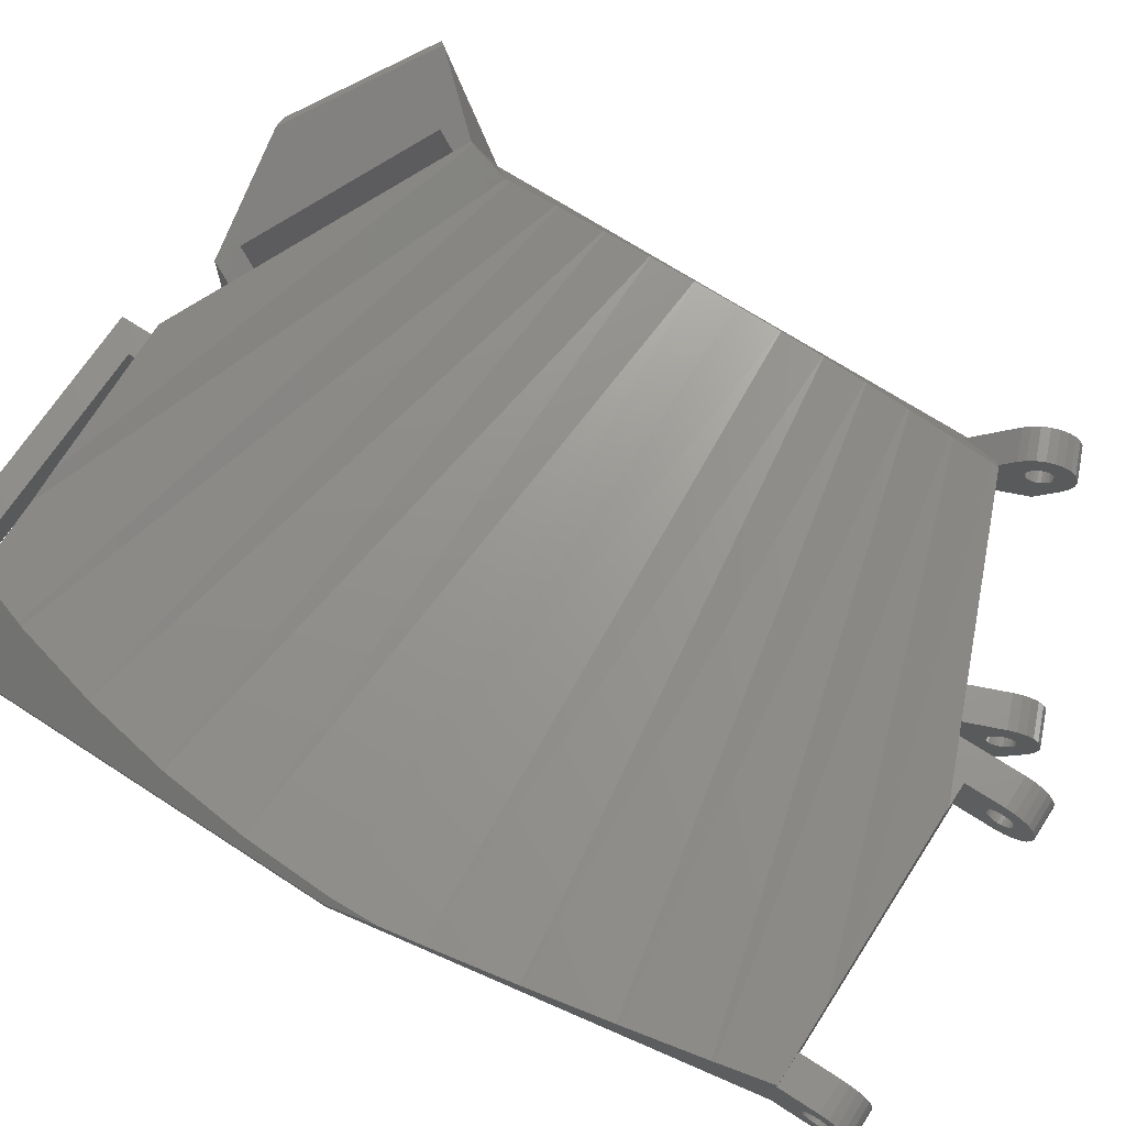
<metadata>
{"format":"stl","ext":"stl","renderer":"f3d","projection":"perspective","resolution":1024,"background":"white","views":[{"elev":69.6,"azim":-57.0,"up":"+Z"}]}
</metadata>
<code>
# stl→obj: 405 verts, 832 faces
v 430.4 -417.3 3.5
v 430.4 -417.3 3.241
v 432.7 -416.4 3.5
v 432.7 -416.4 3.241
v 431.4 -419.9 5.268
v 431.6 -420.2 4.75
v 433.8 -418.9 5.268
v 433.9 -419.3 4.75
v 431.7 -420.5 4.147
v 434 -419.5 4.147
v 431.1 -419 4
v 433.4 -418.1 4
v 431.1 -419.1 3.759
v 433.5 -418.2 3.759
v 430.4 -417.3 3.759
v 432.7 -416.4 3.759
v 431.1 -419.1 3.5
v 433.5 -418.2 3.5
v 431.1 -419.1 3.241
v 433.5 -418.2 3.241
v 433.6 -418.4 5.665
v 433.3 -417.9 5.915
v 433.4 -417.9 4.207
v 433.3 -417.7 4.366
v 433.1 -417.3 6
v 433.2 -417.5 4.466
v 433.1 -417.3 4.5
v 433 -417 4.466
v 432.9 -416.7 5.915
v 432.9 -416.8 4.366
v 432.8 -416.6 4.207
v 432.6 -416.1 5.665
v 432.8 -416.5 4
v 434 -419.6 3.5
v 434 -419.5 2.853
v 433.9 -419.3 2.25
v 433.8 -418.9 1.732
v 433.1 -417.3 7.344e-10
v 433.4 -418.1 3
v 433.4 -417.9 2.793
v 433.3 -417.7 2.634
v 433.2 -417.5 2.534
v 433.1 -417.3 2.5
v 432 -414.5 7.288e-10
v 433 -417 2.534
v 432.9 -416.8 2.634
v 432.8 -416.6 2.793
v 432.8 -416.5 3
v 432.4 -415.6 5.268
v 432 -414.5 0.5
v 431.2 -412.5 1.884
v 431.7 -420.5 3.5
v 431.2 -419.4 5.665
v 431.7 -420.5 2.853
v 413.9 -425.9 4
v 416.2 -425 4
v 414 -426 3.759
v 416.3 -425.1 3.759
v 430.5 -417.4 4
v 430.5 -417.6 4.207
v 430.6 -417.7 4.366
v 430.8 -418.2 2.5
v 430.9 -418.5 2.534
v 431 -418.7 4.366
v 431 -418.9 4.207
v 431.6 -420.2 2.25
v 430.7 -418 4.466
v 430.8 -418.2 4.5
v 431 -418.7 2.634
v 431 -418.9 2.793
v 430.9 -418.5 4.466
v 431.1 -419 3
v 413.2 -424.2 3.5
v 413.2 -424.2 3.241
v 415.5 -423.2 3.5
v 415.6 -423.3 3.241
v 413.6 -425.1 4.5
v 415.9 -424.2 4.5
v 413.7 -425.3 4.466
v 416 -424.4 4.466
v 413.8 -425.5 4.366
v 416.1 -424.6 4.366
v 416.3 -425.1 3.5
v 416.4 -425.3 5.665
v 416.2 -424.8 5.915
v 416.2 -424.8 4.207
v 415.9 -424.2 6
v 415.8 -423.9 4.466
v 414.8 -421.4 6
v 415.7 -423.7 4.366
v 415.7 -423.5 4.207
v 415.6 -423.4 4
v 415.6 -423.3 3.759
v 414.8 -421.4 7.423e-10
v 416.8 -426.5 3.5
v 416.8 -426.4 2.853
v 416.8 -426.4 4.147
v 416.7 -426.2 2.25
v 416.7 -426.2 4.75
v 416.6 -425.8 1.732
v 416.6 -425.8 5.268
v 415.9 -424.2 7.477e-10
v 416.3 -425.1 3.241
v 416.2 -425 3
v 416.2 -424.8 2.793
v 416.1 -424.6 2.634
v 416 -424.4 2.534
v 415.9 -424.2 2.5
v 415.8 -423.9 2.534
v 415.7 -423.7 2.634
v 415.7 -423.5 2.793
v 415.6 -423.4 3
v 430.8 -418.2 6
v 431 -418.8 5.915
v 413.9 -425.7 4.207
v 413.3 -424.4 2.793
v 413.4 -424.6 2.634
v 414 -426 3.5
v 414 -426 3.241
v 414.1 -426.2 5.665
v 414.3 -426.7 5.268
v 414.5 -427.4 3.5
v 414.5 -427.3 4.147
v 414.5 -427.3 2.853
v 414.4 -427.1 2.25
v 414.4 -427.1 4.75
v 414.3 -426.7 1.732
v 413.6 -425.1 7.495e-10
v 413.9 -425.9 3
v 413.9 -425.7 2.793
v 413.8 -425.5 2.634
v 413.7 -425.3 2.534
v 413.6 -425.1 2.5
v 412.5 -422.3 7.441e-10
v 413.5 -424.8 2.534
v 413.3 -424.3 3
v 413.8 -425.7 5.915
v 413.6 -425.1 6
v 413.5 -424.8 4.466
v 412.5 -422.3 6
v 413.4 -424.6 4.366
v 413.3 -424.4 4.207
v 413.3 -424.3 4
v 413.2 -424.2 3.759
v 429.7 -415.4 4.036
v 430.1 -416.6 5.268
v 429.9 -415.3 4.036
v 430.5 -417.4 3
v 430.3 -417.1 5.665
v 430.5 -417.6 5.915
v 430.5 -417.6 2.793
v 431.4 -419.9 1.732
v 430.8 -418.2 7.362e-10
v 430.7 -418 2.534
v 430.6 -417.7 2.634
v 429.7 -415.4 7.306e-10
v 387 -364.5 6.305e-10
v 387 -364.5 4.5
v 387 -361 3.5
v 387 -361 4.5
v 407 -361 4.5
v 407 -361 3.5
v 389 -363 4.5
v 405 -363 4.5
v 405 -364.5 4.5
v 407 -364.5 4.5
v 389 -364.5 4.5
v 407 -364.5 6.305e-10
v 389 -363 2
v 389 -362.5 2
v 389 -364.5 6.305e-10
v 405 -363 2
v 405 -364.5 6.305e-10
v 405 -362.5 2
v 382.5 -394.5 1
v 431.7 -394.5 1
v 382.5 -394.5 1.001
v 431.6 -391.1 1.141
v 383.1 -401.3 1.219
v 384.2 -407.8 1.83
v 431.4 -401.4 1.561
v 431.4 -401.5 1.569
v 384.4 -374.5 2.908
v 430.4 -380.7 3.236
v 385.8 -368.5 4.271
v 430.4 -380.4 3.283
v 385.3 -414.2 2.85
v 385.3 -414.4 2.915
v 431 -405 2.282
v 430.4 -408.3 3.236
v 384.3 -374.6 2.862
v 431 -384 2.282
v 384.2 -408 1.861
v 431 -404.9 2.26
v 383.1 -401.2 1.209
v 431.6 -398 1.142
v 383.3 -381.1 1.834
v 431.4 -387.5 1.569
v 383.3 -381 1.853
v 431 -384.1 2.26
v 395.1 -424.5 6.167
v 407 -424.5 7.25
v 428.8 -415.4 6.014
v 428.7 -415.8 6.163
v 385.8 -368.3 4.365
v 429.7 -377.2 4.487
v 382.7 -387.7 1.21
v 431.6 -391 1.142
v 386.3 -420.4 4.259
v 430.4 -408.6 3.283
v 431.6 -397.9 1.141
v 386.3 -420.6 4.367
v 429.7 -411.8 4.487
v 407 -364.5 7.25
v 412 -366.5 6.999
v 412 -366.5 6.344e-10
v 382.7 -387.7 1.216
v 431.4 -387.6 1.561
v 392.7 -424.5 5.856
v 429.6 -412.2 4.575
v 432 -374.5 6.501e-10
v 432 -374.5 0.5
v 387 -424.5 5
v 387 -424.5 7.486e-10
v 382 -394.5 6.896e-10
v 387 -424.5 5.511
v 382.6 -398.2 1.114
v 382 -394.5 0.5
v 409.5 -427.5 7.545e-10
v 409.5 -424.5 7.487e-10
v 412 -427.5 7.545e-10
v 413.9 -367.2 6.359e-10
v 428.7 -373.2 6.475e-10
v 387 -427.5 7.545e-10
v 389.5 -427.5 7.545e-10
v 389.5 -424.5 7.487e-10
v 412 -422.5 7.447e-10
v 382 -364.5 6.303e-10
v 382 -364.5 0.5
v 387 -364.5 5.512
v 392.7 -364.5 5.856
v 429.6 -376.8 4.575
v 395.1 -364.5 6.167
v 409.5 -428.7 4.665
v 409.5 -429.3 4.268
v 412 -428.7 4.665
v 412 -429.3 4.268
v 409.5 -428.5 2.5
v 412 -428.5 2.5
v 409.5 -428.5 2.241
v 412 -428.5 2.241
v 409.5 -428.4 3
v 412 -428.4 3
v 409.5 -428.5 2.759
v 412 -428.5 2.759
v 412 -429.7 3.75
v 409.5 -429.7 3.75
v 412 -429.9 3.147
v 409.5 -429.9 3.147
v 412 -426.5 2.759
v 409.5 -426.5 2.759
v 412 -426.5 2.5
v 409.5 -426.5 2.5
v 412 -430 2.5
v 409.5 -430 2.5
v 412 -426.5 2.241
v 409.5 -426.5 2.241
v 412 -429.9 1.853
v 409.5 -429.9 1.853
v 412 -429.7 1.25
v 409.5 -429.7 1.25
v 409.5 -428 3.366
v 409.5 -427.8 3.466
v 412 -428 3.366
v 412 -427.8 3.466
v 409.5 -427.8 1.534
v 409.5 -428 1.634
v 412 -427.8 1.534
v 412 -428 1.634
v 409.5 -427.5 3.5
v 412 -427.5 3.5
v 409.5 -428.4 2
v 412 -428.4 2
v 409.5 -428.2 3.207
v 412 -428.2 3.207
v 409.5 -427 3.366
v 409.5 -426.8 3.207
v 412 -427 3.366
v 412 -426.8 3.207
v 409.5 -428.2 1.793
v 412 -428.2 1.793
v 409.5 -427.2 3.466
v 412 -427.2 3.466
v 387 -428.1 0.08519
v 389.5 -428.1 0.08519
v 389.5 -429.7 3.75
v 387 -429.7 3.75
v 389.5 -429.9 3.147
v 387 -429.9 3.147
v 389.5 -426.5 2.5
v 387 -426.5 2.5
v 389.5 -426.5 2.241
v 387 -426.5 2.241
v 387 -427.5 5
v 387 -428.1 4.915
v 389.5 -427.5 5
v 389.5 -428.1 4.915
v 387 -428.2 3.207
v 387 -428 3.366
v 389.5 -428.2 3.207
v 389.5 -428 3.366
v 412 -426.6 3
v 409.5 -426.6 3
v 389.5 -426.5 2.759
v 387 -426.5 2.759
v 387 -428.4 3
v 389.5 -428.4 3
v 387 -428.5 2.759
v 389.5 -428.5 2.759
v 387 -427.8 3.466
v 387 -427.5 3.5
v 389.5 -427.8 3.466
v 389.5 -427.5 3.5
v 389.5 -426.8 3.207
v 387 -426.8 3.207
v 389.5 -426.6 3
v 387 -426.6 3
v 409.5 -427.5 1.5
v 412 -427.5 1.5
v 387 -428.7 0.3349
v 389.5 -428.7 0.3349
v 387 -429.3 0.7322
v 389.5 -429.3 0.7322
v 409.5 -427.5 5
v 409.5 -428.1 4.915
v 412 -427.5 5
v 412 -428.1 4.915
v 387 -427 3.366
v 389.5 -427 3.366
v 389.5 -429.3 4.268
v 387 -429.3 4.268
v 389.5 -424.5 5
v 387 -427.2 1.534
v 387 -427.5 1.5
v 389.5 -427.2 1.534
v 389.5 -427.5 1.5
v 409.5 -428.1 0.08519
v 412 -428.1 0.08519
v 387 -427 1.634
v 389.5 -427 1.634
v 389.5 -430 2.5
v 387 -430 2.5
v 389.5 -429.9 1.853
v 387 -429.9 1.853
v 412 -426.6 2
v 409.5 -426.6 2
v 412 -426.8 1.793
v 409.5 -426.8 1.793
v 387 -427.8 1.534
v 387 -428 1.634
v 389.5 -427.8 1.534
v 389.5 -428 1.634
v 387 -428.2 1.793
v 389.5 -428.2 1.793
v 387 -428.7 4.665
v 389.5 -428.7 4.665
v 389.5 -426.6 2
v 387 -426.6 2
v 409.5 -427.2 1.534
v 412 -427.2 1.534
v 409.5 -429.3 0.7322
v 409.5 -428.7 0.3349
v 412 -429.3 0.7322
v 412 -428.7 0.3349
v 387 -428.5 2.5
v 389.5 -428.5 2.5
v 387 -427.2 3.466
v 389.5 -427.2 3.466
v 389.5 -429.7 1.25
v 389.5 -428.5 2.241
v 389.5 -428.4 2
v 389.5 -426.8 1.793
v 409.5 -427 1.634
v 412 -427 1.634
v 387 -428.5 2.241
v 387 -428.4 2
v 387 -426.8 1.793
v 409.5 -424.5 5
v 387 -429.7 1.25
v 407 -424.5 5
v 412 -422.5 5
v 414.4 -365.9 7.772
v 414.4 -365.9 2.142
v 429.3 -371.8 7.03
v 429.3 -371.8 2.142
v 433.8 -369.2 9.264
v 430.1 -373.7 6.094
v 423.1 -363.5 9.799
v 434.2 -368.7 8.845
v 412.6 -365.1 2.142
v 430 -374 6.009
v 413.9 -367.2 6.906
v 428.7 -373.2 6.163
v 422 -363.7 10.27
v 412.6 -365.1 7.865
f 1 2 3
f 4 3 2
f 5 6 7
f 8 7 6
f 6 9 8
f 10 8 9
f 11 12 13
f 14 13 12
f 15 1 16
f 3 16 1
f 17 18 19
f 20 19 18
f 18 14 21
f 22 21 14
f 12 22 14
f 23 22 12
f 24 22 23
f 25 22 24
f 26 25 24
f 27 25 26
f 28 25 27
f 29 25 28
f 30 29 28
f 31 29 30
f 32 29 31
f 33 32 31
f 16 32 33
f 3 32 16
f 34 35 10
f 36 10 35
f 8 10 36
f 37 8 36
f 7 8 37
f 38 7 37
f 20 7 38
f 18 7 20
f 21 7 18
f 39 20 38
f 40 39 38
f 41 40 38
f 42 41 38
f 43 42 38
f 44 43 38
f 45 43 44
f 46 45 44
f 47 46 44
f 48 47 44
f 4 48 44
f 3 4 44
f 32 3 44
f 49 32 44
f 50 49 44
f 51 49 50
f 9 52 10
f 34 10 52
f 53 5 21
f 7 21 5
f 52 54 34
f 35 34 54
f 55 56 57
f 58 57 56
f 59 15 33
f 16 33 15
f 60 31 61
f 30 61 31
f 62 63 43
f 42 43 63
f 64 24 65
f 23 65 24
f 54 66 35
f 36 35 66
f 67 28 68
f 27 68 28
f 60 59 31
f 33 31 59
f 13 14 17
f 18 17 14
f 69 70 41
f 40 41 70
f 63 69 42
f 41 42 69
f 68 27 71
f 26 71 27
f 72 39 70
f 40 70 39
f 73 74 75
f 76 75 74
f 71 26 64
f 24 64 26
f 77 78 79
f 80 79 78
f 65 23 11
f 12 11 23
f 79 80 81
f 82 81 80
f 83 58 84
f 85 84 58
f 56 85 58
f 86 85 56
f 82 85 86
f 87 85 82
f 80 87 82
f 78 87 80
f 88 87 78
f 89 87 88
f 90 89 88
f 91 89 90
f 92 89 91
f 93 89 92
f 75 89 93
f 94 89 75
f 95 96 97
f 98 97 96
f 99 97 98
f 100 99 98
f 101 99 100
f 102 101 100
f 103 101 102
f 83 101 103
f 84 101 83
f 104 103 102
f 105 104 102
f 106 105 102
f 107 106 102
f 108 107 102
f 94 108 102
f 109 108 94
f 110 109 94
f 111 110 94
f 112 111 94
f 76 112 94
f 75 76 94
f 113 114 25
f 22 25 114
f 81 82 115
f 86 115 82
f 116 117 111
f 110 111 117
f 19 20 72
f 39 72 20
f 118 83 119
f 103 119 83
f 120 121 84
f 101 84 121
f 122 123 124
f 125 124 123
f 126 125 123
f 127 125 126
f 121 127 126
f 128 127 121
f 119 128 121
f 118 119 121
f 120 118 121
f 129 128 119
f 130 128 129
f 131 128 130
f 132 128 131
f 133 128 132
f 134 128 133
f 135 134 133
f 117 134 135
f 116 134 117
f 136 134 116
f 74 134 136
f 73 134 74
f 137 57 120
f 118 120 57
f 55 57 137
f 115 55 137
f 81 115 137
f 138 81 137
f 79 81 138
f 77 79 138
f 139 77 138
f 140 139 138
f 141 139 140
f 142 141 140
f 143 142 140
f 144 143 140
f 73 144 140
f 134 73 140
f 125 127 98
f 100 98 127
f 138 137 87
f 85 87 137
f 144 73 93
f 75 93 73
f 123 122 97
f 95 97 122
f 143 144 92
f 93 92 144
f 136 116 112
f 111 112 116
f 140 138 89
f 87 89 138
f 139 88 77
f 78 77 88
f 145 146 147
f 51 147 146
f 49 51 146
f 142 143 91
f 92 91 143
f 132 131 107
f 106 107 131
f 141 90 139
f 88 139 90
f 129 104 130
f 105 130 104
f 74 136 76
f 112 76 136
f 131 130 106
f 105 106 130
f 119 103 129
f 104 129 103
f 126 123 99
f 97 99 123
f 121 126 101
f 99 101 126
f 137 120 85
f 84 85 120
f 135 133 109
f 108 109 133
f 124 125 96
f 98 96 125
f 115 86 55
f 56 55 86
f 133 132 108
f 107 108 132
f 2 148 4
f 48 4 148
f 122 124 95
f 96 95 124
f 57 58 118
f 83 118 58
f 117 135 110
f 109 110 135
f 142 91 141
f 90 141 91
f 149 150 32
f 29 32 150
f 148 151 48
f 47 48 151
f 114 53 22
f 21 22 53
f 150 113 29
f 25 29 113
f 66 152 36
f 37 36 152
f 153 38 152
f 37 152 38
f 146 149 49
f 32 49 149
f 128 102 127
f 100 127 102
f 154 62 45
f 43 45 62
f 151 155 47
f 46 47 155
f 61 30 67
f 28 67 30
f 52 9 54
f 66 54 9
f 6 66 9
f 152 66 6
f 5 152 6
f 153 152 5
f 19 153 5
f 17 19 5
f 53 17 5
f 72 153 19
f 70 153 72
f 69 153 70
f 63 153 69
f 62 153 63
f 156 153 62
f 154 156 62
f 155 156 154
f 151 156 155
f 148 156 151
f 2 156 148
f 1 156 2
f 149 156 1
f 146 156 149
f 145 156 146
f 114 13 53
f 17 53 13
f 11 13 114
f 65 11 114
f 64 65 114
f 113 64 114
f 71 64 113
f 68 71 113
f 67 68 113
f 150 67 113
f 61 67 150
f 60 61 150
f 149 60 150
f 59 60 149
f 15 59 149
f 1 15 149
f 155 154 46
f 45 46 154
f 157 158 159
f 160 159 158
f 160 161 159
f 162 159 161
f 158 163 160
f 161 160 163
f 164 161 163
f 165 161 164
f 166 161 165
f 163 158 167
f 168 162 166
f 161 166 162
f 167 169 163
f 170 169 171
f 167 171 169
f 165 172 173
f 174 173 172
f 172 165 164
f 173 174 168
f 157 159 171
f 170 171 159
f 162 170 159
f 174 170 162
f 168 174 162
f 169 170 172
f 174 172 170
f 164 163 172
f 169 172 163
f 175 176 177
f 178 177 176
f 179 180 181
f 182 181 180
f 183 184 185
f 186 185 184
f 187 188 189
f 190 189 188
f 191 192 183
f 184 183 192
f 180 193 182
f 194 182 193
f 195 179 196
f 181 196 179
f 197 198 199
f 200 199 198
f 201 202 203
f 204 203 202
f 185 186 205
f 206 205 186
f 177 178 207
f 208 207 178
f 188 209 190
f 210 190 209
f 193 187 194
f 189 194 187
f 199 200 191
f 192 191 200
f 175 177 176
f 211 176 177
f 209 212 210
f 213 210 212
f 214 215 166
f 216 166 215
f 168 166 216
f 207 208 217
f 218 217 208
f 217 218 197
f 198 197 218
f 219 201 220
f 203 220 201
f 44 221 50
f 222 50 221
f 223 187 224
f 180 224 187
f 225 224 180
f 209 187 223
f 226 209 223
f 212 209 226
f 188 187 209
f 193 180 187
f 179 225 180
f 195 225 179
f 227 225 195
f 228 225 227
f 229 230 231
f 153 44 38
f 232 233 94
f 156 94 233
f 221 156 233
f 153 156 221
f 44 153 221
f 234 224 235
f 171 235 224
f 236 235 171
f 173 236 171
f 230 236 173
f 168 230 173
f 216 230 168
f 237 230 216
f 231 230 237
f 134 237 216
f 232 134 216
f 128 134 232
f 94 128 232
f 102 128 94
f 225 238 224
f 157 224 238
f 171 224 157
f 225 228 238
f 239 238 228
f 205 206 240
f 241 240 206
f 242 241 206
f 212 226 213
f 219 213 226
f 220 213 219
f 177 227 211
f 195 211 227
f 196 211 195
f 227 177 228
f 175 228 177
f 239 228 175
f 177 239 175
f 207 239 177
f 217 239 207
f 197 239 217
f 199 239 197
f 191 239 199
f 183 239 191
f 185 239 183
f 205 239 185
f 240 239 205
f 204 147 203
f 220 203 147
f 51 220 147
f 222 176 50
f 196 50 176
f 51 50 196
f 182 51 196
f 189 51 182
f 210 51 189
f 220 51 210
f 213 220 210
f 190 210 189
f 194 189 182
f 181 182 196
f 211 196 176
f 178 176 222
f 208 178 222
f 218 208 222
f 198 218 222
f 200 198 222
f 192 200 222
f 184 192 222
f 186 184 222
f 206 186 222
f 242 206 222
f 240 158 239
f 157 239 158
f 238 239 157
f 167 165 171
f 173 171 165
f 214 166 243
f 241 243 166
f 240 241 166
f 158 240 166
f 167 158 166
f 165 167 166
f 244 245 246
f 247 246 245
f 248 249 250
f 251 250 249
f 252 253 254
f 255 254 253
f 256 257 258
f 259 258 257
f 260 261 262
f 263 262 261
f 258 259 264
f 265 264 259
f 247 245 256
f 257 256 245
f 262 263 266
f 267 266 263
f 268 269 270
f 271 270 269
f 272 273 274
f 275 274 273
f 264 265 268
f 269 268 265
f 276 277 278
f 279 278 277
f 273 280 275
f 281 275 280
f 250 251 282
f 283 282 251
f 254 255 248
f 249 248 255
f 284 285 252
f 253 252 285
f 286 287 288
f 289 288 287
f 277 290 279
f 291 279 290
f 284 272 285
f 274 285 272
f 280 292 281
f 293 281 292
f 294 234 295
f 235 295 234
f 296 297 298
f 299 298 297
f 300 301 302
f 303 302 301
f 304 305 306
f 307 306 305
f 308 309 310
f 311 310 309
f 289 287 312
f 313 312 287
f 314 315 300
f 301 300 315
f 312 313 260
f 261 260 313
f 316 317 318
f 319 318 317
f 320 321 322
f 323 322 321
f 324 325 326
f 327 326 325
f 328 276 329
f 278 329 276
f 330 294 331
f 295 331 294
f 332 330 333
f 331 333 330
f 334 335 336
f 337 336 335
f 338 325 339
f 324 339 325
f 340 341 296
f 297 296 341
f 282 283 290
f 291 290 283
f 223 304 342
f 306 342 304
f 343 344 345
f 346 345 344
f 347 229 348
f 231 348 229
f 349 343 350
f 345 350 343
f 298 299 351
f 352 351 299
f 309 320 311
f 322 311 320
f 351 352 353
f 354 353 352
f 355 356 357
f 358 357 356
f 359 360 361
f 362 361 360
f 360 363 362
f 364 362 363
f 326 327 314
f 315 314 327
f 365 341 366
f 340 366 341
f 302 303 367
f 368 367 303
f 369 328 370
f 329 370 328
f 266 267 355
f 356 355 267
f 371 372 373
f 374 373 372
f 318 319 375
f 376 375 319
f 321 377 323
f 378 323 377
f 270 271 373
f 371 373 271
f 376 319 366
f 307 366 319
f 317 307 319
f 310 307 317
f 311 307 310
f 306 307 311
f 322 306 311
f 323 306 322
f 378 306 323
f 342 306 378
f 339 342 378
f 324 342 339
f 326 342 324
f 314 342 326
f 300 342 314
f 236 342 300
f 351 353 298
f 379 298 353
f 296 298 379
f 333 296 379
f 340 296 333
f 331 340 333
f 366 340 331
f 376 366 331
f 380 376 331
f 295 380 331
f 381 380 295
f 364 381 295
f 362 364 295
f 235 362 295
f 361 362 235
f 346 361 235
f 236 346 235
f 345 346 236
f 350 345 236
f 382 350 236
f 367 382 236
f 302 367 236
f 300 302 236
f 383 369 384
f 370 384 369
f 375 376 385
f 380 385 376
f 308 310 316
f 317 316 310
f 385 380 386
f 381 386 380
f 387 349 382
f 350 382 349
f 344 359 346
f 361 346 359
f 265 259 269
f 271 269 259
f 257 271 259
f 371 271 257
f 245 371 257
f 372 371 245
f 244 372 245
f 248 372 244
f 250 372 248
f 347 372 250
f 282 347 250
f 290 347 282
f 277 347 290
f 229 347 277
f 276 229 277
f 328 229 276
f 230 229 328
f 369 230 328
f 383 230 369
f 358 230 383
f 356 230 358
f 267 230 356
f 263 230 267
f 335 254 244
f 248 244 254
f 252 254 335
f 284 252 335
f 272 284 335
f 334 272 335
f 273 272 334
f 280 273 334
f 292 280 334
f 388 292 334
f 286 292 388
f 287 286 388
f 313 287 388
f 261 313 388
f 263 261 388
f 230 263 388
f 353 354 379
f 389 379 354
f 202 201 390
f 219 390 201
f 226 390 219
f 223 390 226
f 342 390 223
f 388 390 230
f 342 230 390
f 236 230 342
f 335 244 337
f 246 337 244
f 386 381 363
f 364 363 381
f 358 383 357
f 384 357 383
f 377 338 378
f 339 378 338
f 367 368 382
f 387 382 368
f 379 389 333
f 332 333 389
f 390 388 391
f 334 391 388
f 336 391 334
f 305 365 307
f 366 307 365
f 292 286 293
f 288 293 286
f 390 140 202
f 204 202 140
f 391 140 390
f 134 140 391
f 237 134 391
f 140 89 204
f 147 204 89
f 145 147 89
f 89 94 145
f 156 145 94
f 352 299 354
f 389 354 299
f 297 389 299
f 332 389 297
f 341 332 297
f 330 332 341
f 365 330 341
f 375 330 365
f 385 330 375
f 294 330 385
f 386 294 385
f 363 294 386
f 360 294 363
f 234 294 360
f 359 234 360
f 344 234 359
f 224 234 344
f 343 224 344
f 349 224 343
f 387 224 349
f 368 224 387
f 303 224 368
f 301 224 303
f 305 318 365
f 375 365 318
f 316 318 305
f 308 316 305
f 309 308 305
f 304 309 305
f 320 309 304
f 321 320 304
f 377 321 304
f 223 377 304
f 338 377 223
f 325 338 223
f 327 325 223
f 315 327 223
f 301 315 223
f 224 301 223
f 372 347 374
f 348 374 347
f 249 255 246
f 337 246 255
f 253 337 255
f 285 337 253
f 274 337 285
f 336 337 274
f 275 336 274
f 281 336 275
f 293 336 281
f 391 336 293
f 288 391 293
f 289 391 288
f 312 391 289
f 260 391 312
f 262 391 260
f 237 391 262
f 264 268 258
f 270 258 268
f 256 258 270
f 373 256 270
f 247 256 373
f 374 247 373
f 246 247 374
f 249 246 374
f 251 249 374
f 348 251 374
f 283 251 348
f 291 283 348
f 279 291 348
f 231 279 348
f 278 279 231
f 329 278 231
f 237 329 231
f 370 329 237
f 384 370 237
f 357 384 237
f 355 357 237
f 266 355 237
f 262 266 237
f 392 393 394
f 395 394 393
f 396 397 222
f 398 399 400
f 393 400 399
f 395 393 399
f 232 400 393
f 216 400 232
f 399 221 395
f 233 395 221
f 243 401 214
f 215 214 401
f 402 215 401
f 403 402 401
f 397 403 401
f 241 242 243
f 401 243 242
f 401 222 397
f 222 221 399
f 242 222 401
f 404 398 405
f 400 405 398
f 233 395 403
f 394 403 395
f 216 215 400
f 405 400 215
f 404 396 398
f 399 398 396
f 232 393 402
f 392 402 393
f 396 222 399
f 215 402 405
f 392 405 402
f 404 405 392
f 394 404 392
f 396 404 394
f 397 396 394
f 394 403 397
f 402 403 232
f 233 232 403

</code>
